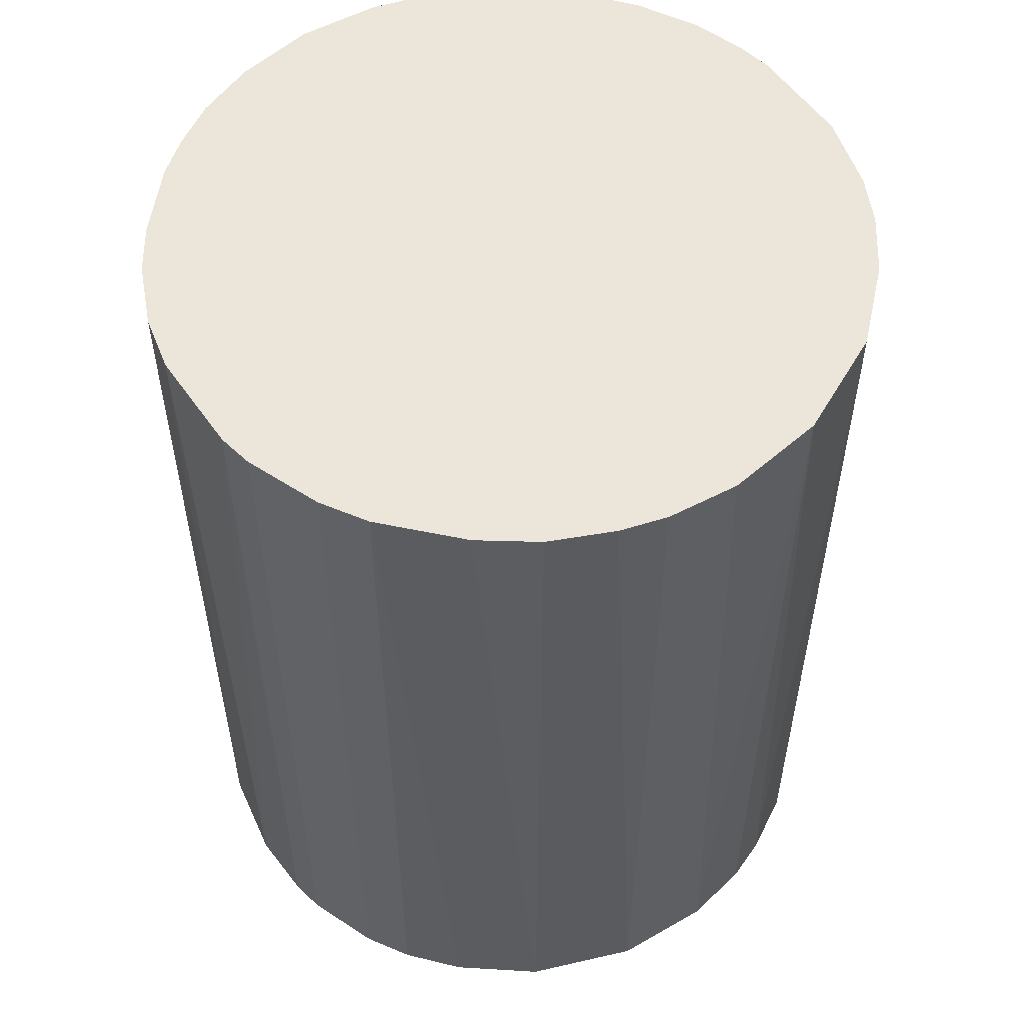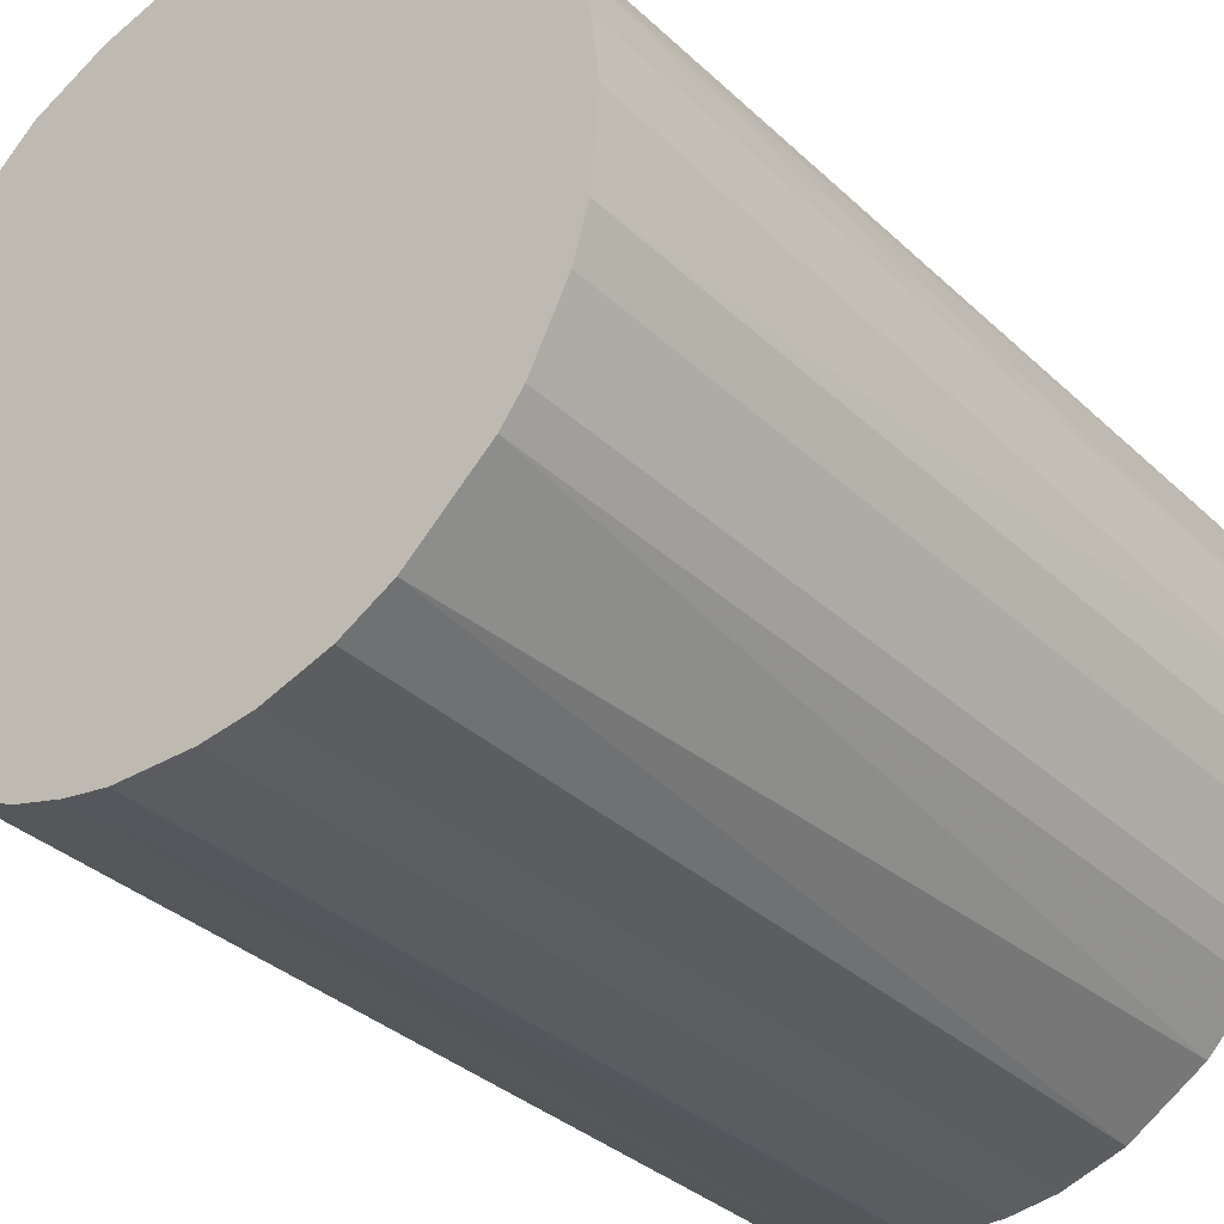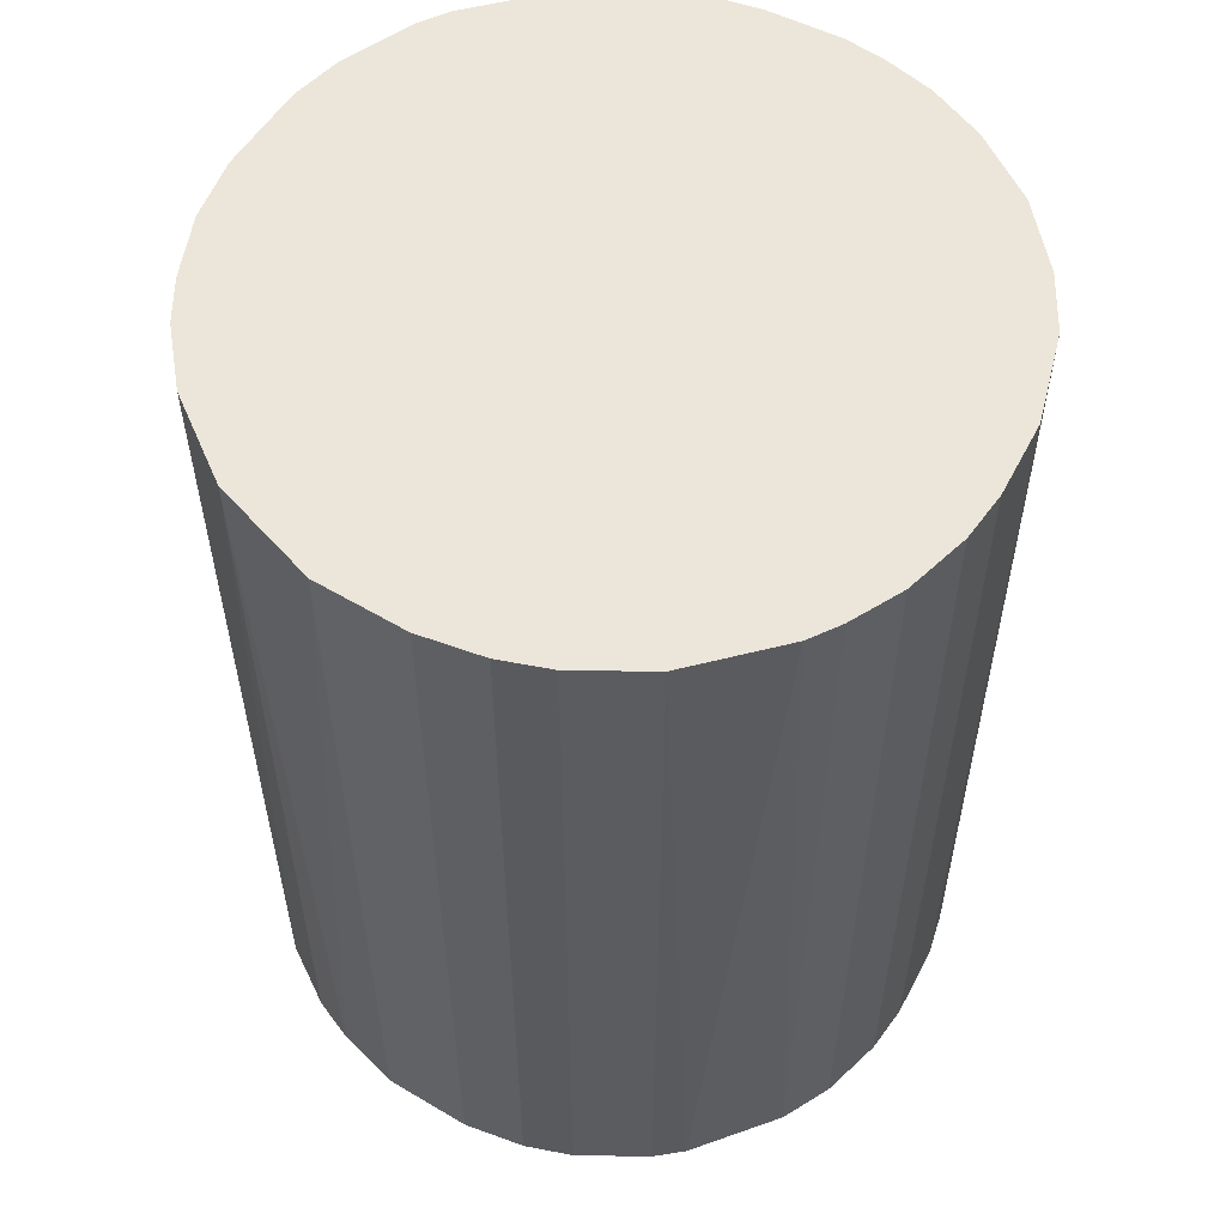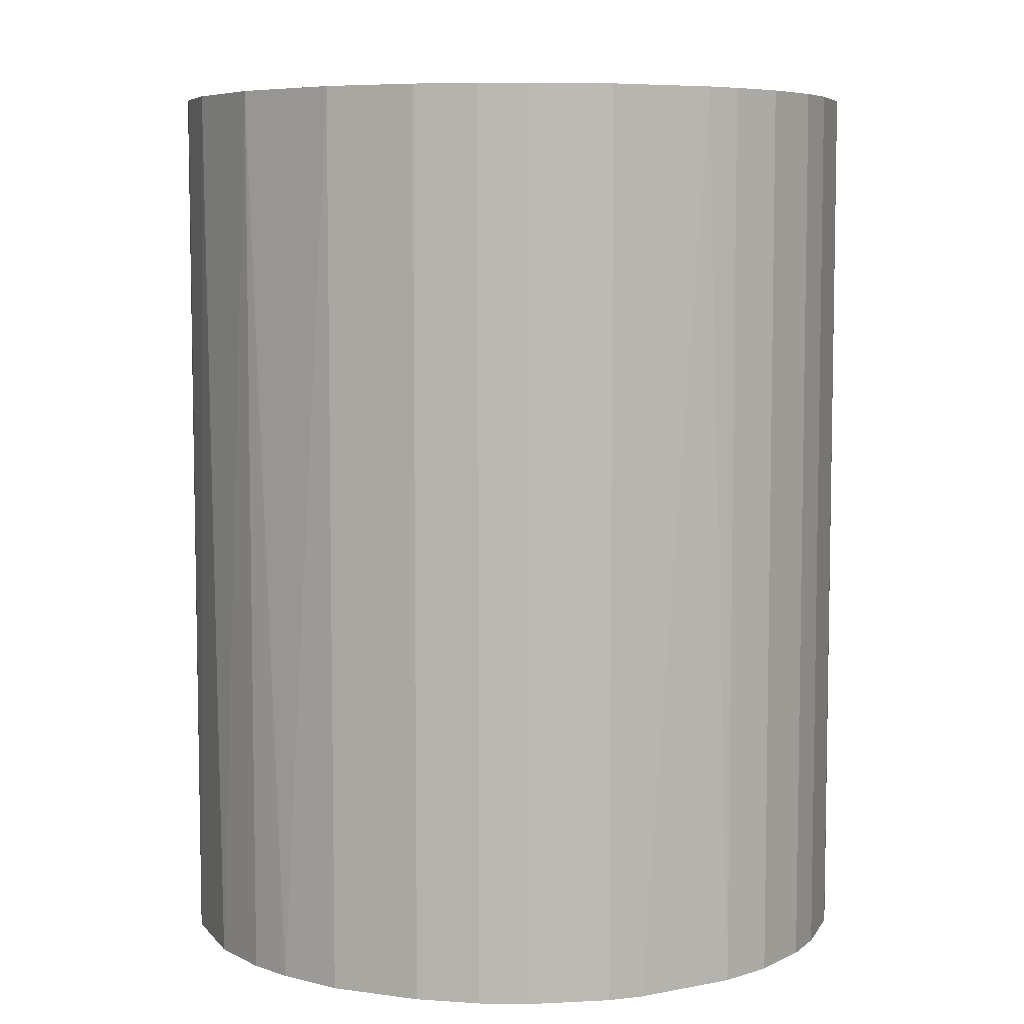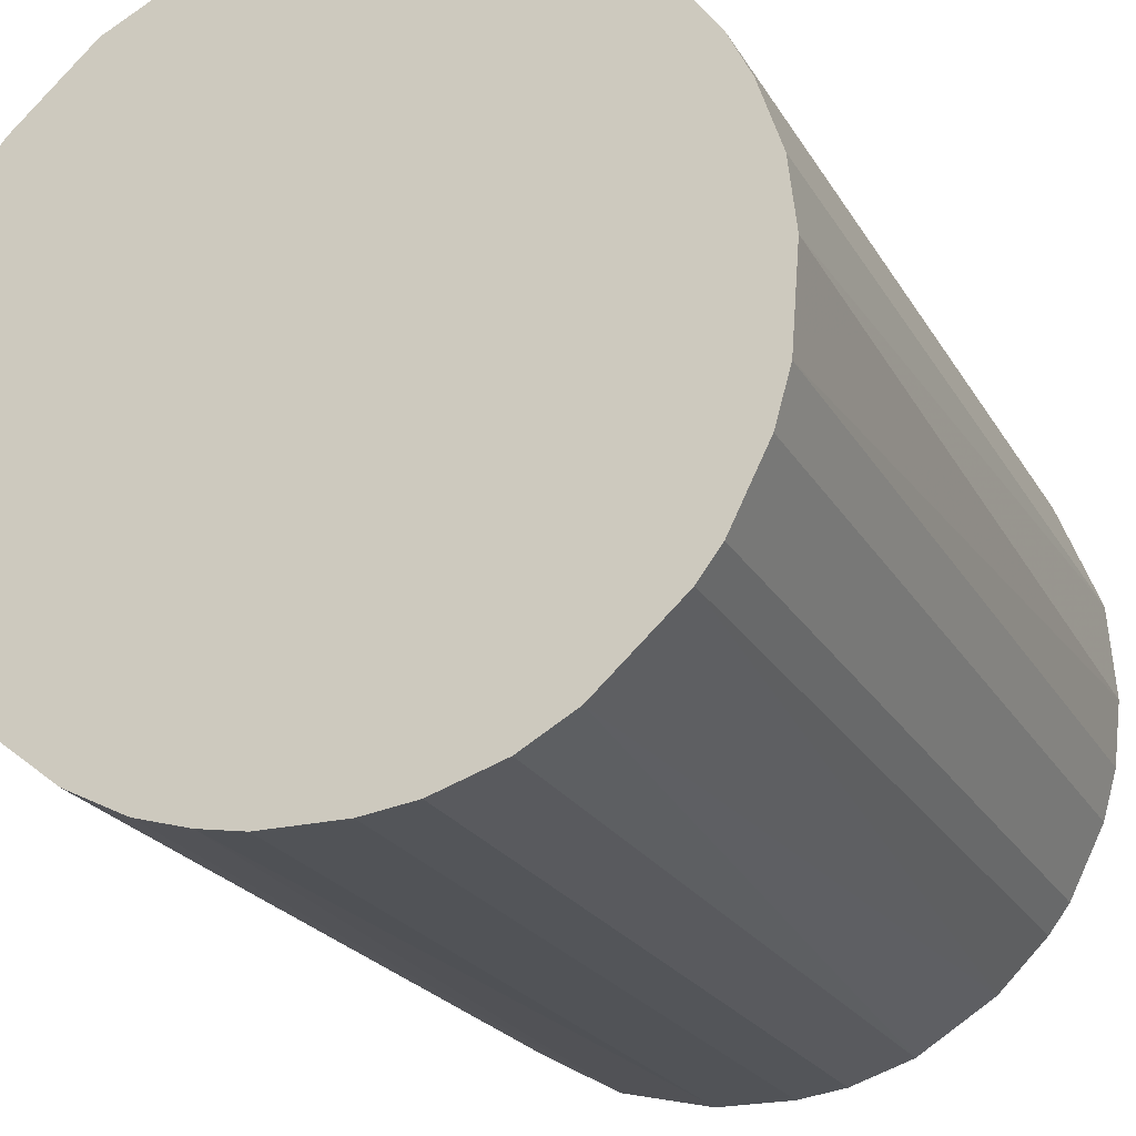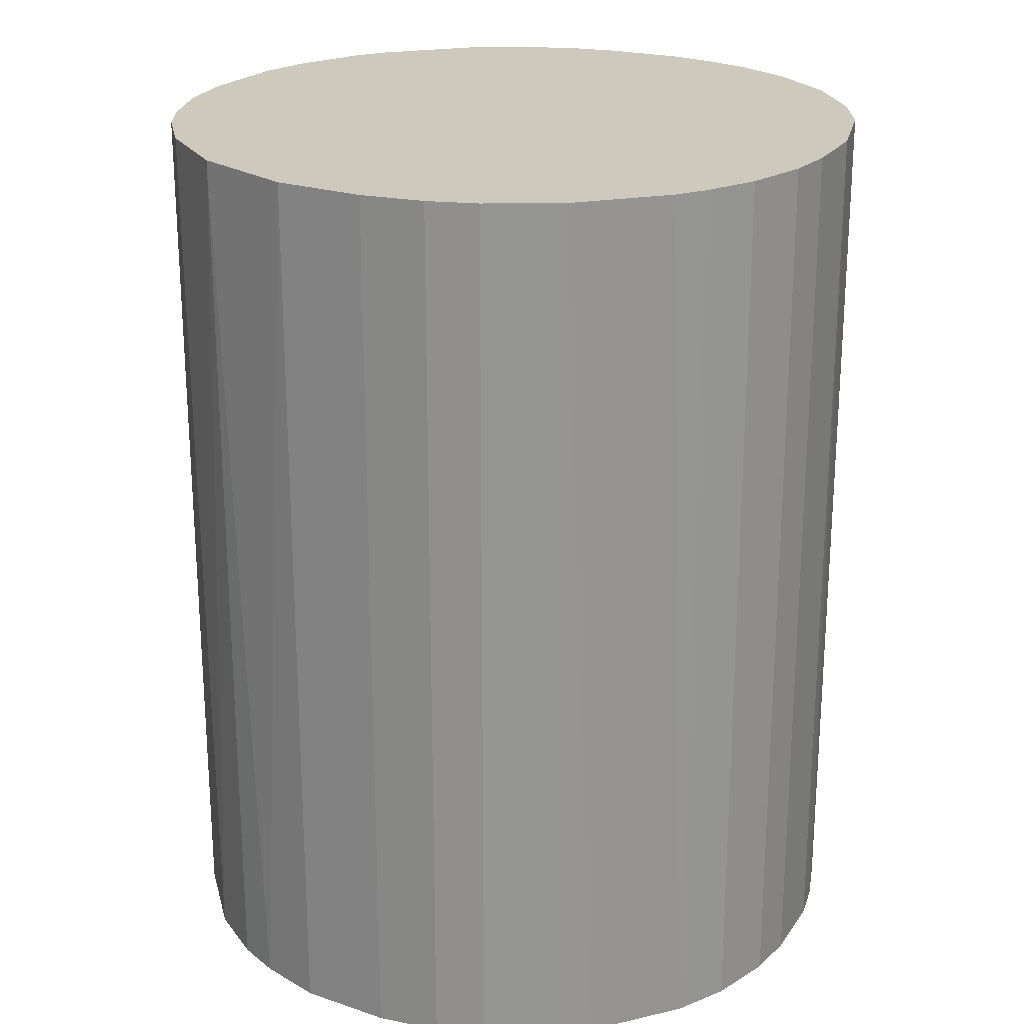
<metadata>
{"format":"obj","ext":"obj","renderer":"f3d","projection":"perspective","resolution":1024,"background":"white","views":[{"elev":54.6,"azim":98.1,"up":"+Z"},{"elev":-34.1,"azim":38.8,"up":"+Y"},{"elev":56.2,"azim":-152.6,"up":"+Z"},{"elev":6.6,"azim":-162.1,"up":"+Z"},{"elev":-22.2,"azim":22.5,"up":"+Y"},{"elev":22.7,"azim":-154.3,"up":"+Z"}]}
</metadata>
<code>
o convex_0
v -0.02431 -0.005886 -0.03187
v 0.02499 0.00108 0.03187
v 0.02448 0.00556 0.03187
v -0.02481 -0.002897 0.03187
v -0.000909 0.02499 -0.03187
v 0.01054 -0.02282 -0.03187
v -0.002902 -0.02481 0.03187
v -0.01385 0.021 0.03187
v 0.02448 0.00556 -0.03187
v 0.01303 0.0215 0.03187
v -0.02083 0.01403 -0.03187
v -0.01485 -0.02032 -0.03187
v 0.01951 -0.01584 0.03187
v 0.02349 -0.008874 -0.03187
v -0.01784 -0.01784 0.03187
v 0.01701 0.01851 -0.03187
v -0.02431 0.006057 0.03187
v -0.000909 0.02499 0.03187
v -0.002902 -0.02481 -0.03187
v 0.006057 -0.02431 0.03187
v -0.008874 0.02349 -0.03187
v 0.0215 0.01303 0.03187
v 0.00556 0.02448 -0.03187
v -0.02481 0.002572 -0.03187
v -0.02132 -0.01336 -0.03187
v 0.01951 -0.01584 -0.03187
v -0.009376 -0.02332 0.03187
v -0.02083 0.01403 0.03187
v -0.02332 -0.009371 0.03187
v 0.02349 -0.008874 0.03187
v 0.01403 -0.02083 0.03187
v -0.01585 0.01951 -0.03187
v 0.0215 0.01303 -0.03187
v 0.02499 -0.000904 -0.03187
v 0.00556 0.02448 0.03187
v -0.005388 0.02448 0.03187
v 0.002572 -0.02481 -0.03187
v -0.02282 0.01054 -0.03187
v 0.01005 0.02299 -0.03187
v -0.009376 -0.02332 -0.03187
v 0.01851 0.01701 0.03187
v 0.01602 -0.01934 -0.03187
v 0.02448 -0.005388 0.03187
v -0.01336 -0.02132 0.03187
v -0.01934 0.01602 0.03187
v -0.02132 -0.01336 0.03187
v 0.021 -0.01385 0.03187
v -0.01784 -0.01784 -0.03187
v 0.02299 0.01005 0.03187
v 0.01054 -0.02282 0.03187
v -0.02282 0.01054 0.03187
v -0.008874 0.02349 0.03187
v -0.02332 -0.009371 -0.03187
v 0.01303 0.0215 -0.03187
v -0.02431 0.006057 -0.03187
v 0.006057 -0.02431 -0.03187
v 0.002572 -0.02481 0.03187
v -0.02481 0.002572 0.03187
v -0.02481 -0.002897 -0.03187
v 0.02448 -0.005388 -0.03187
v -0.005388 0.02448 -0.03187
v 0.021 -0.01385 -0.03187
v -0.01385 0.021 -0.03187
v -0.005886 -0.02431 0.03187
f 27 40 64
f 2 3 4
f 1 5 6
f 2 4 7
f 4 3 8
f 3 2 9
f 6 5 9
f 8 3 10
f 5 1 11
f 1 6 12
f 2 7 13
f 6 9 14
f 7 4 15
f 9 5 16
f 4 8 17
f 8 10 18
f 12 6 19
f 13 7 20
f 5 11 21
f 10 3 22
f 16 5 23
f 5 18 23
f 11 1 24
f 1 12 25
f 6 14 26
f 7 15 27
f 17 8 28
f 4 1 29
f 15 4 29
f 2 13 30
f 13 20 31
f 21 11 32
f 9 16 33
f 9 2 34
f 14 9 34
f 18 10 35
f 23 18 35
f 18 5 36
f 8 18 36
f 19 6 37
f 7 19 37
f 11 24 38
f 28 11 38
f 16 23 39
f 35 10 39
f 23 35 39
f 12 19 40
f 16 10 41
f 10 22 41
f 33 16 41
f 22 33 41
f 6 26 42
f 26 13 42
f 31 6 42
f 13 31 42
f 2 30 43
f 30 14 43
f 34 2 43
f 15 12 44
f 27 15 44
f 12 40 44
f 40 27 44
f 28 8 45
f 11 28 45
f 32 11 45
f 8 32 45
f 25 15 46
f 15 29 46
f 29 25 46
f 13 26 47
f 30 13 47
f 14 30 47
f 12 15 48
f 25 12 48
f 15 25 48
f 3 9 49
f 22 3 49
f 9 33 49
f 33 22 49
f 20 6 50
f 6 31 50
f 31 20 50
f 17 28 51
f 38 17 51
f 28 38 51
f 21 8 52
f 8 36 52
f 36 21 52
f 1 25 53
f 29 1 53
f 25 29 53
f 10 16 54
f 39 10 54
f 16 39 54
f 24 17 55
f 38 24 55
f 17 38 55
f 6 20 56
f 37 6 56
f 20 37 56
f 20 7 57
f 7 37 57
f 37 20 57
f 4 17 58
f 24 4 58
f 17 24 58
f 1 4 59
f 24 1 59
f 4 24 59
f 14 34 60
f 43 14 60
f 34 43 60
f 5 21 61
f 36 5 61
f 21 36 61
f 26 14 62
f 47 26 62
f 14 47 62
f 8 21 63
f 21 32 63
f 32 8 63
f 19 7 64
f 7 27 64
f 40 19 64

</code>
